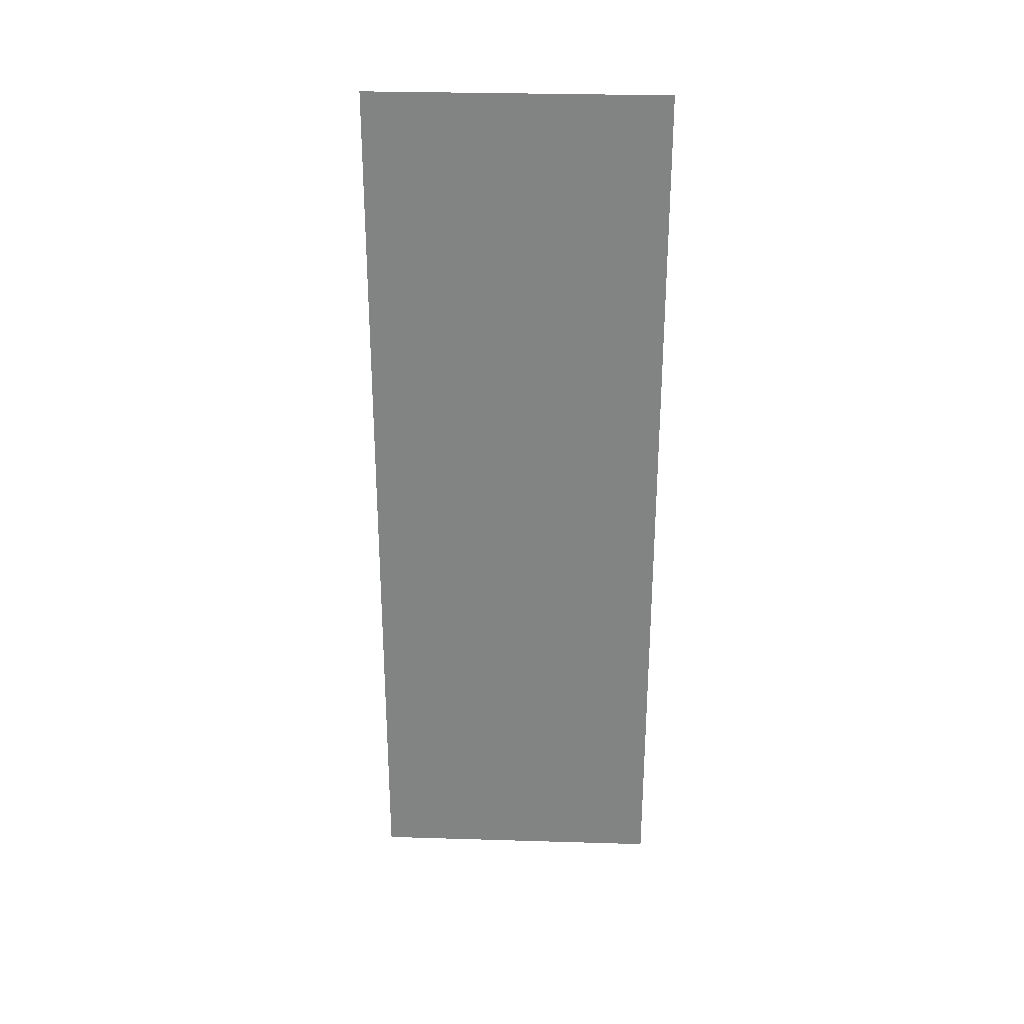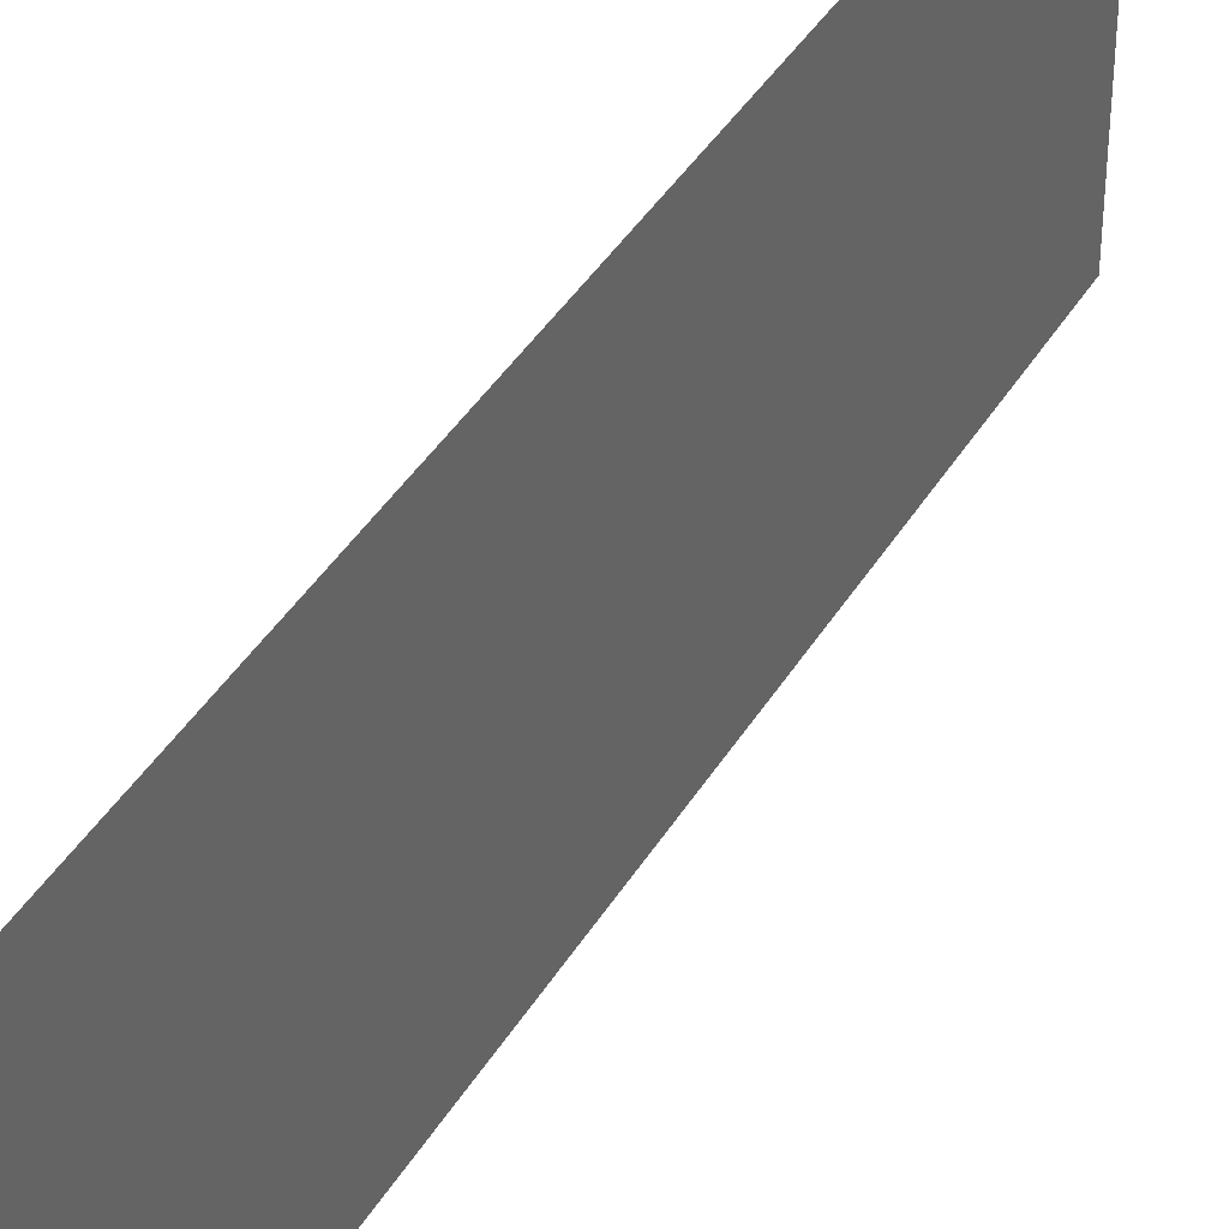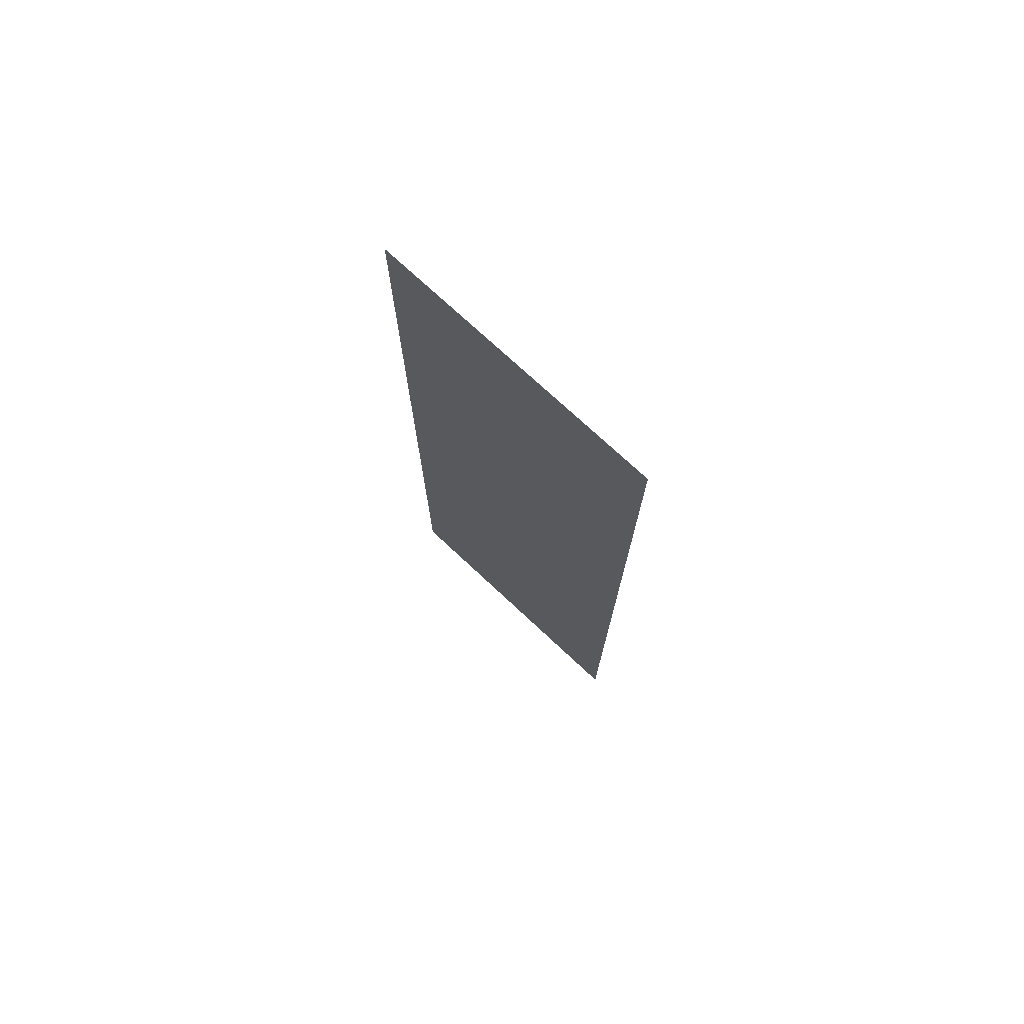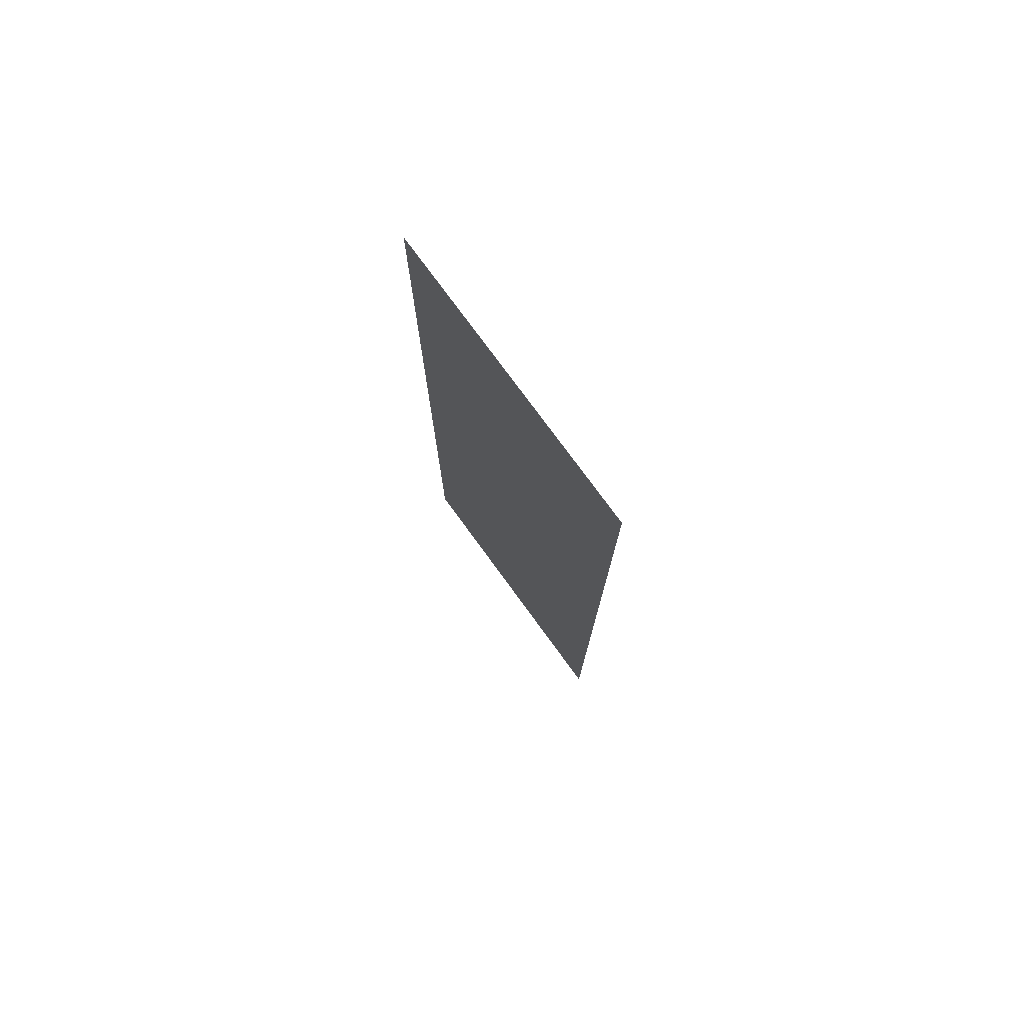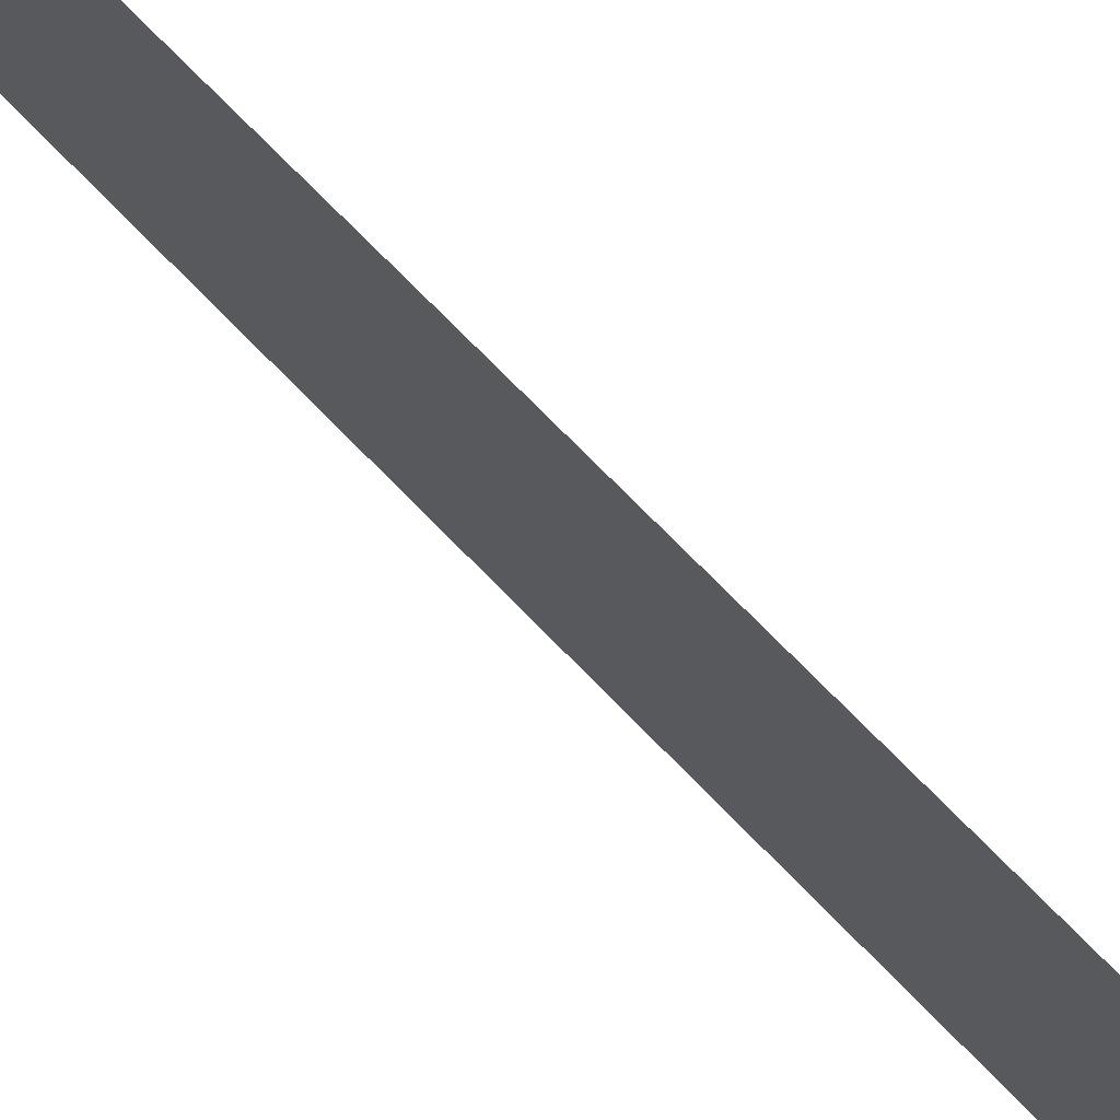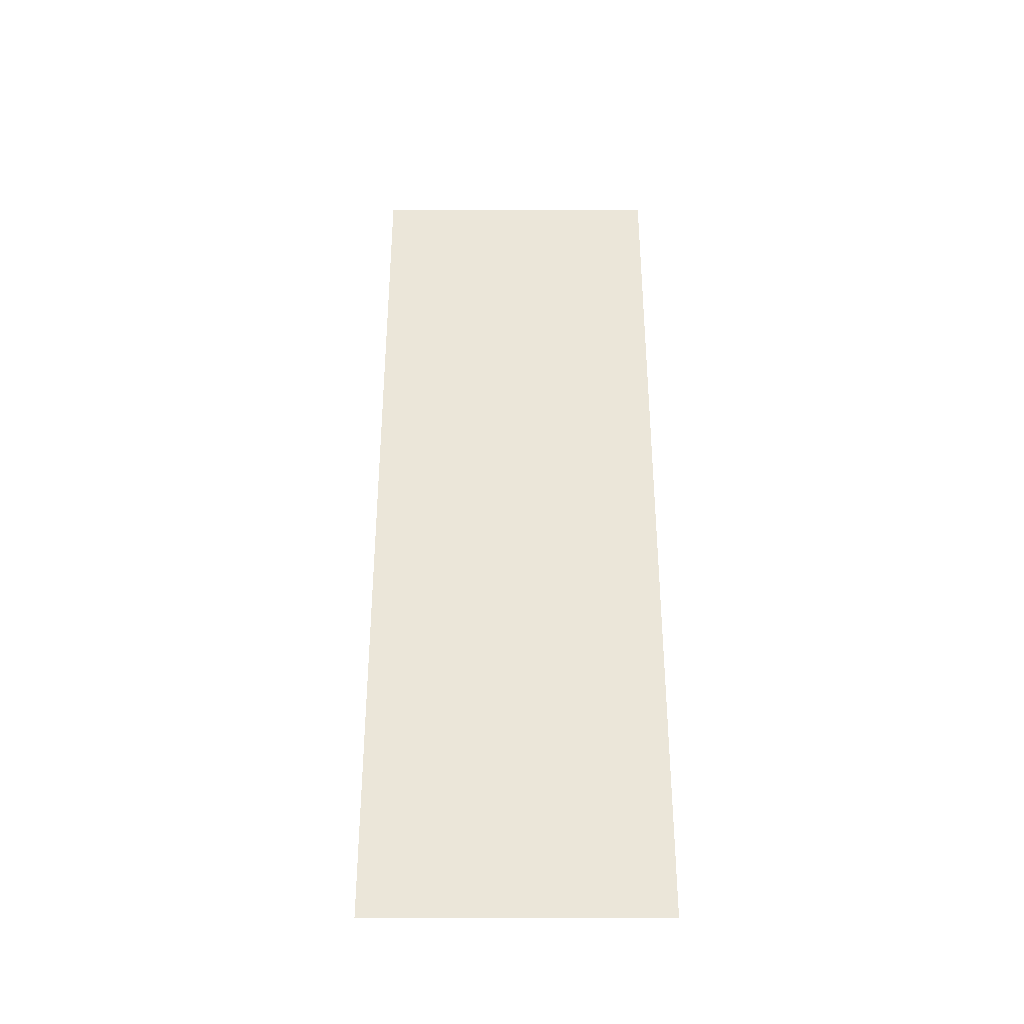
<metadata>
{"format":"obj","ext":"obj","renderer":"f3d","projection":"perspective","resolution":1024,"background":"white","views":[{"elev":28.6,"azim":-87.0,"up":"+Z"},{"elev":40.4,"azim":28.0,"up":"+Y"},{"elev":74.3,"azim":-46.8,"up":"+Z"},{"elev":76.7,"azim":143.2,"up":"+Z"},{"elev":73.6,"azim":-44.1,"up":"+Y"},{"elev":-34.8,"azim":-89.7,"up":"+Z"}]}
</metadata>
<code>
o 7938
v 2224 1882 22.77
v 2224 1882 22.77
v 2224 1882 22.8
v 2224 1882 22.8
v 2224 1882 22.8
v 2224 1882 22.8
v 2224 1882 22.8
v 2224 1882 22.77
v 2224 1882 22.77
v 2224 1882 22.77
f 1 2 3
f 2 4 5
f 6 7 8
f 7 9 10

</code>
